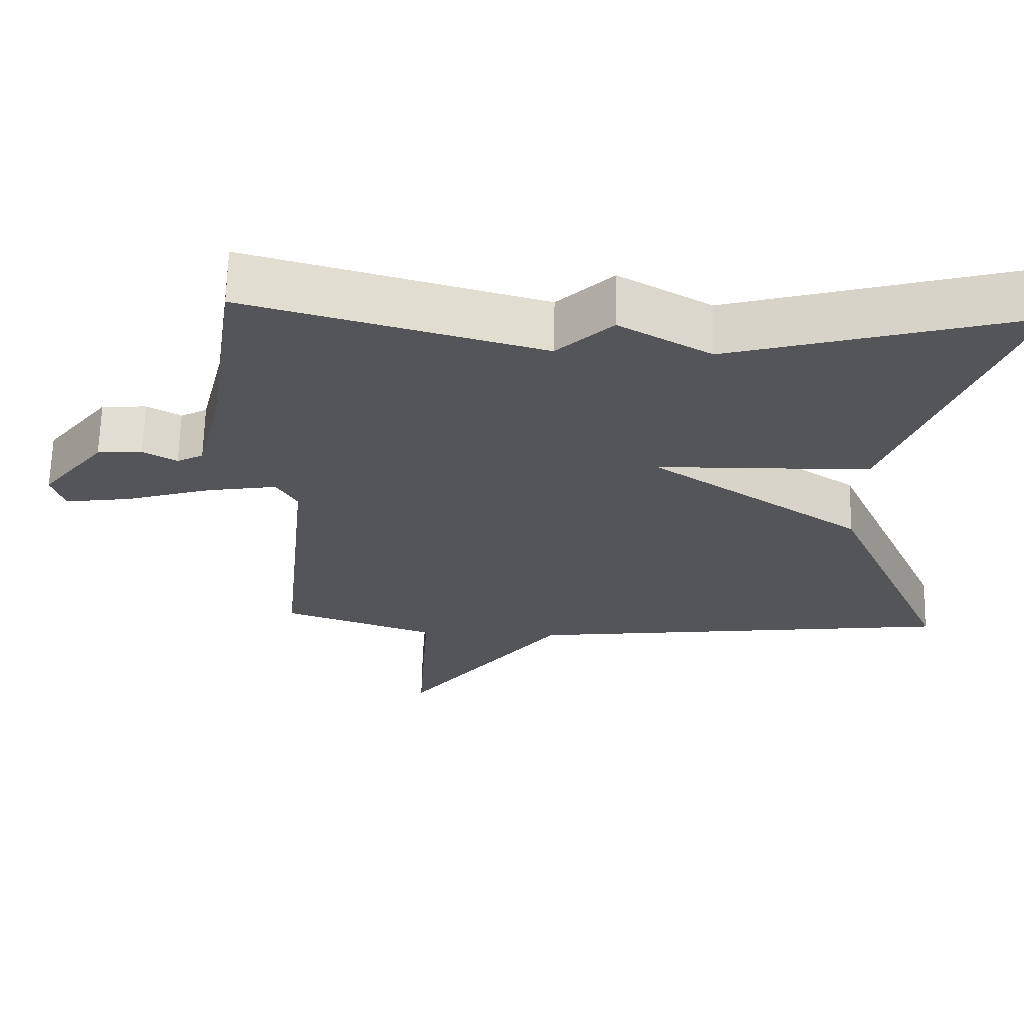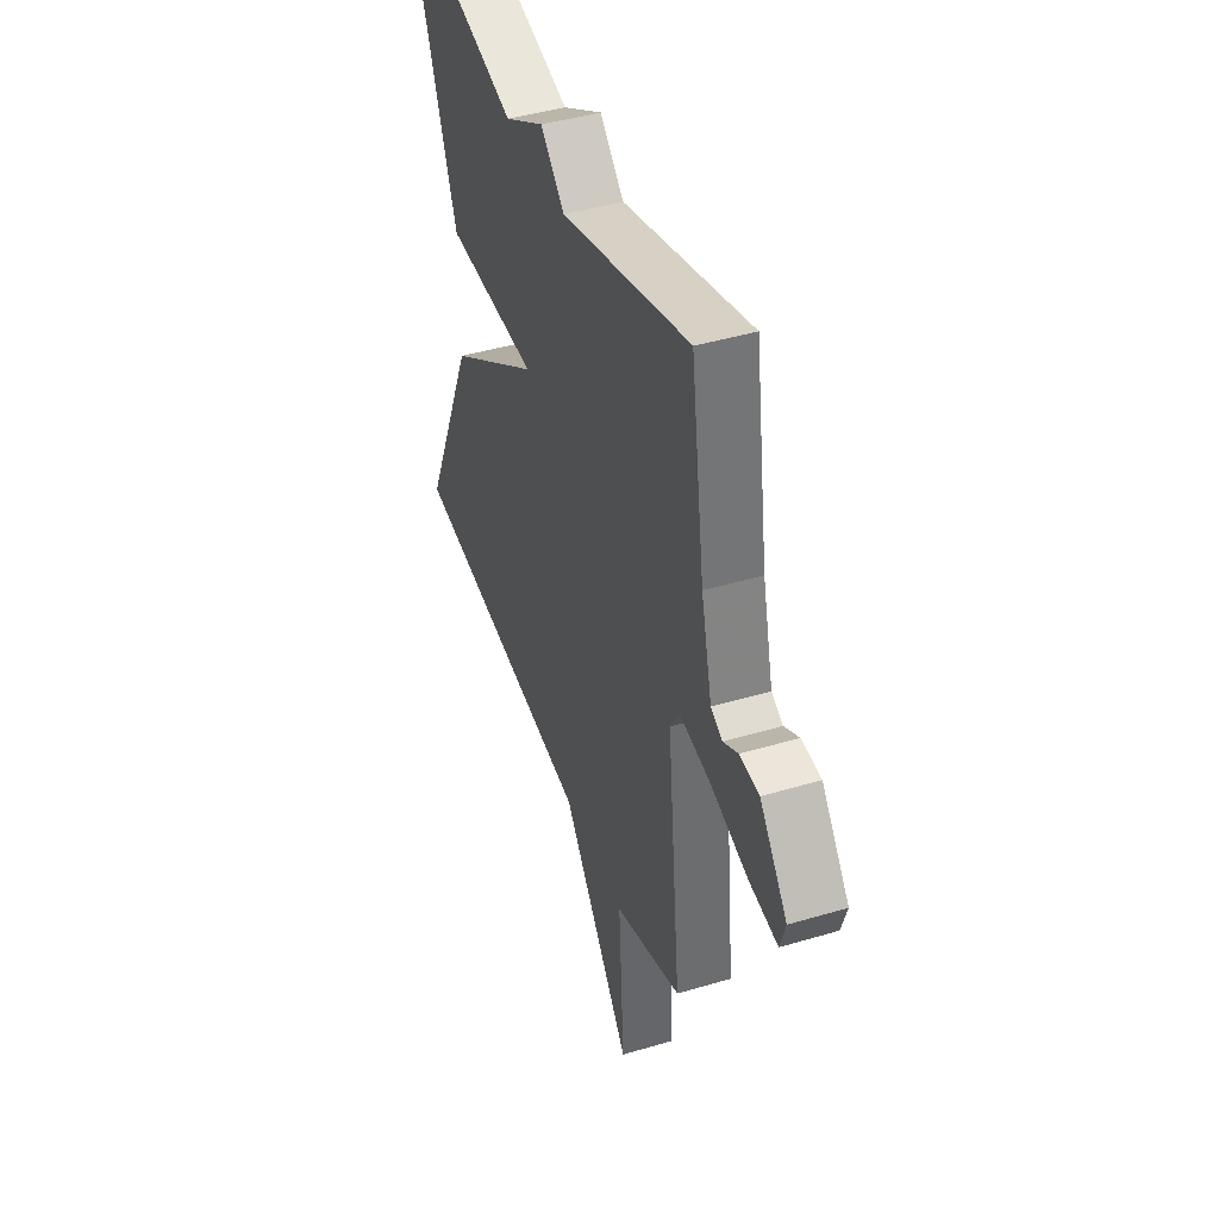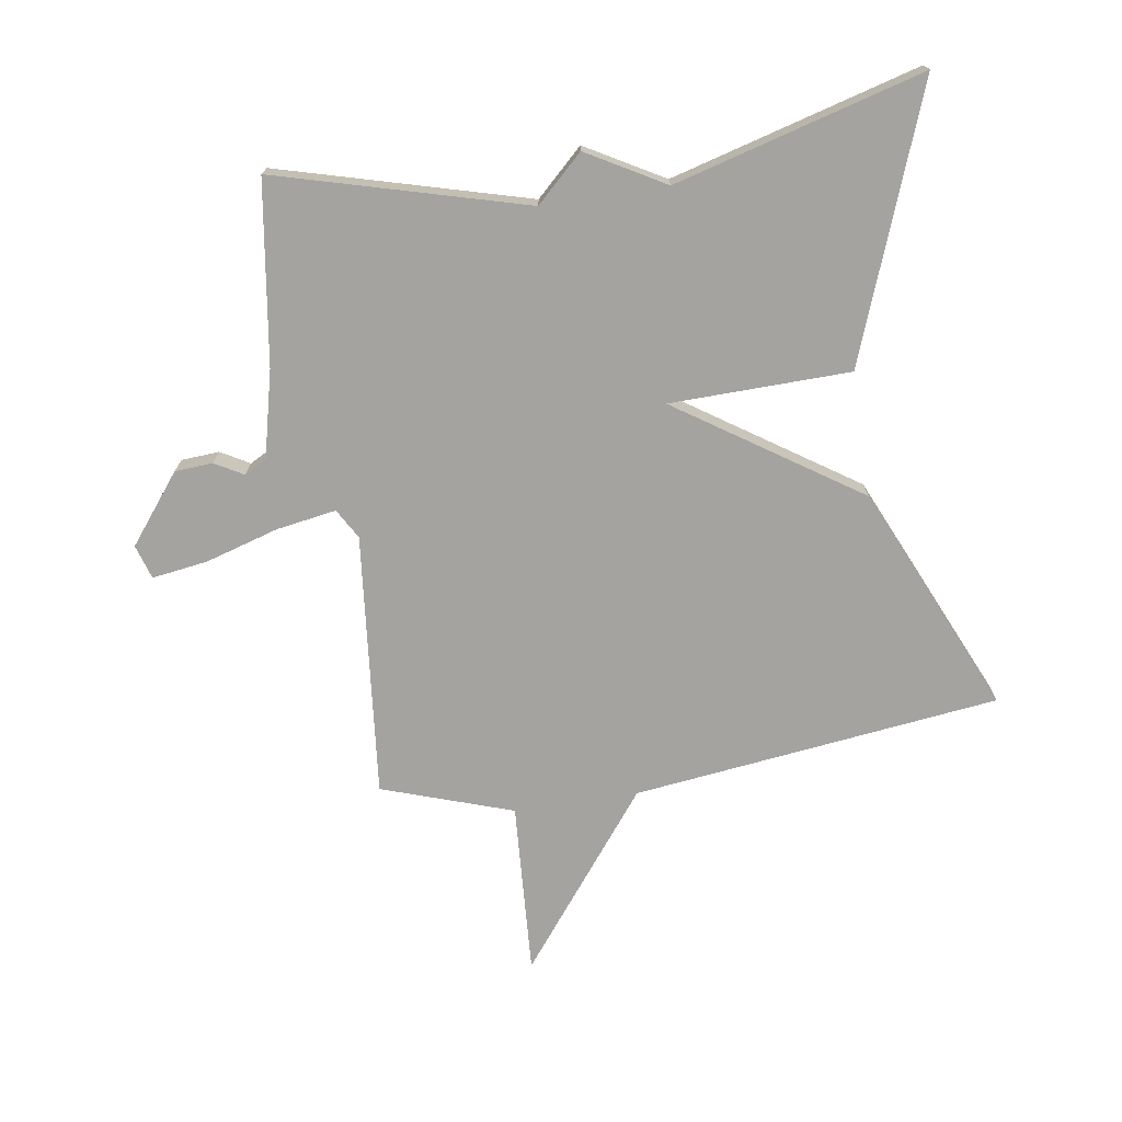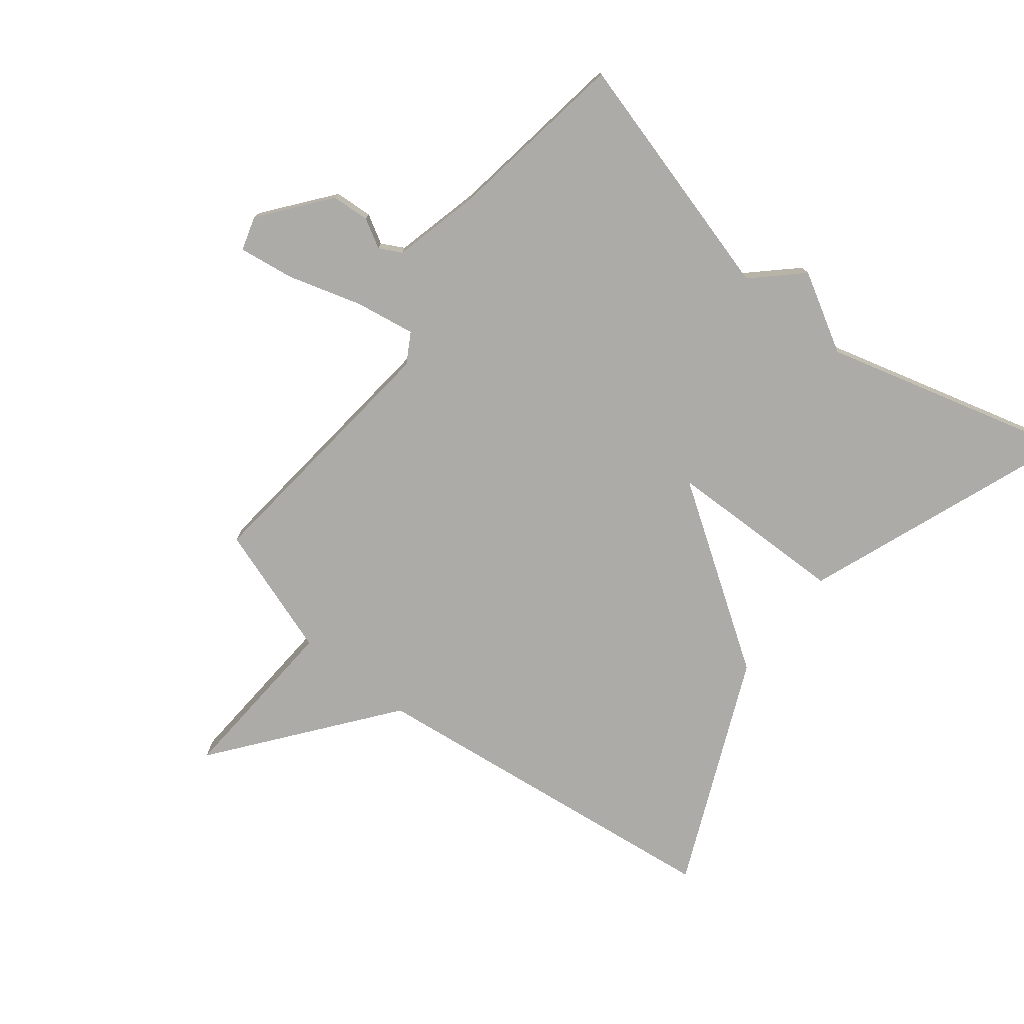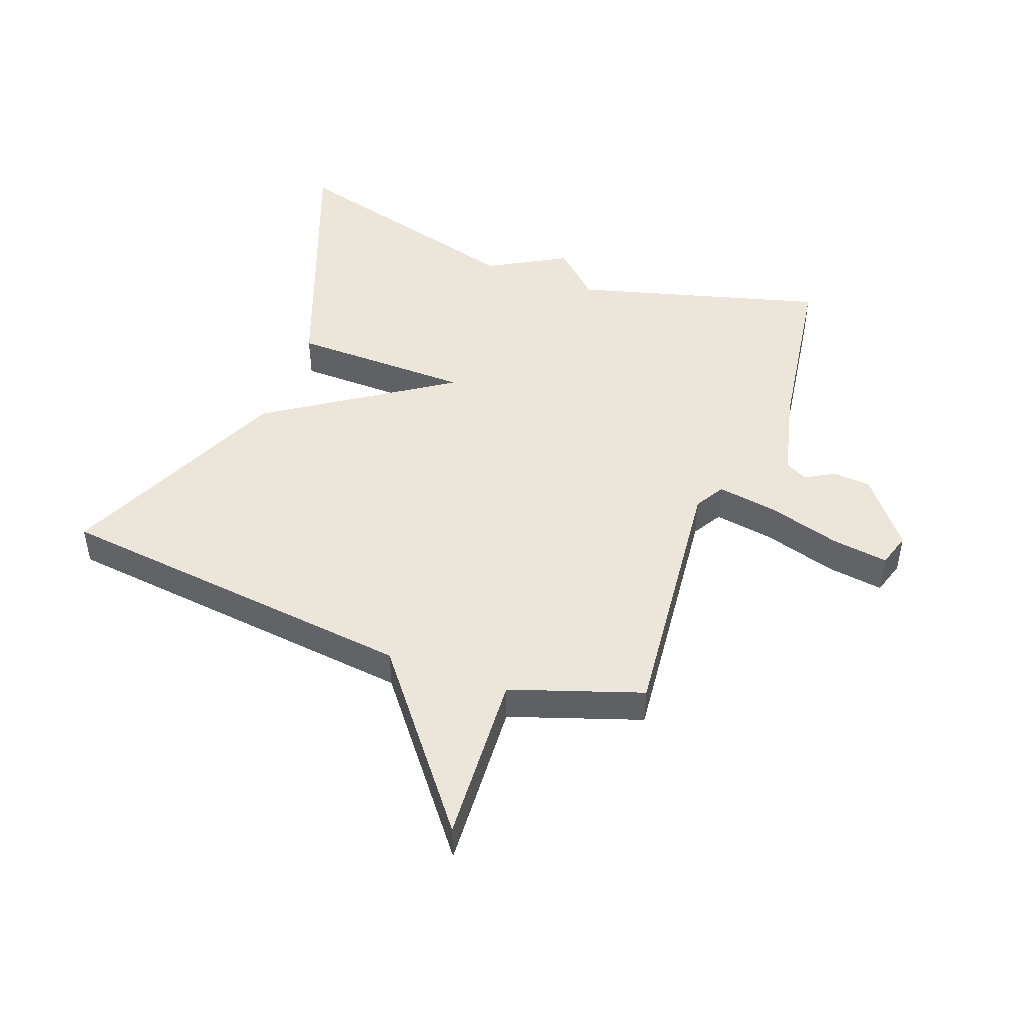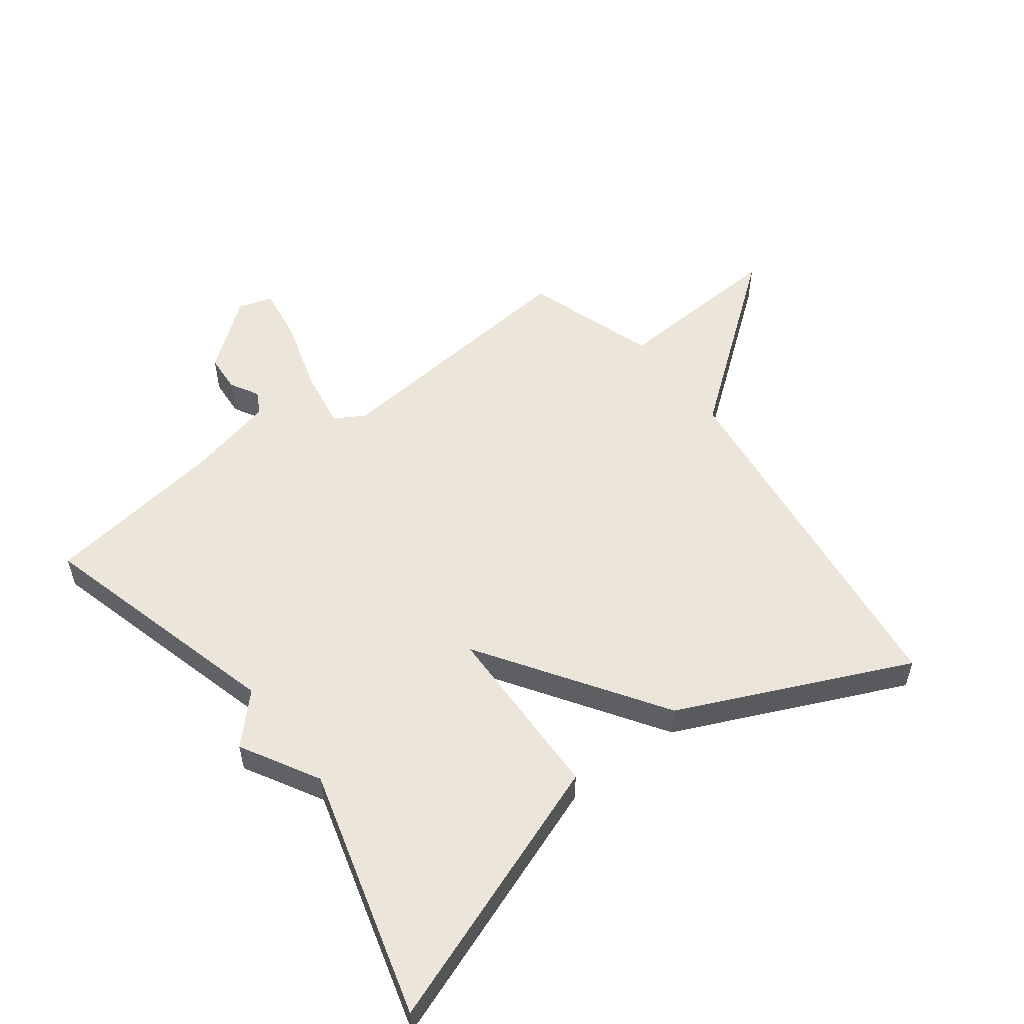
<metadata>
{"format":"obj","ext":"obj","renderer":"f3d","projection":"perspective","resolution":1024,"background":"white","views":[{"elev":65.5,"azim":1.3,"up":"+Z"},{"elev":43.1,"azim":-109.5,"up":"+Z"},{"elev":-72.8,"azim":8.8,"up":"+Y"},{"elev":-76.3,"azim":-38.3,"up":"+Y"},{"elev":46.7,"azim":-159.7,"up":"+Y"},{"elev":54.3,"azim":53.2,"up":"+Y"}]}
</metadata>
<code>
v 0.5 0.07 0.5
v 0.337 0.07 0.067
v 0.047 0.07 0.061
v 0.337 0.07 -0.133
v 0.5 0.07 -0.5
v -0.09 0.07 -0.571
v -0.307 0.07 -0.849
v -0.29 0.07 -0.571
v -0.5 0.07 -0.5
v -0.457 0.07 -0.077
v -0.485 0.07 -0.029
v -0.582 0.07 -0.045
v -0.699 0.07 -0.08
v -0.789 0.07 -0.093
v -0.806 0.07 -0.038
v -0.72 0.07 0.071
v -0.659 0.07 0.075
v -0.613 0.07 0.049
v -0.577 0.07 0.068
v -0.543 0.07 0.208
v -0.5 0.07 0.5
v -0.1 0.07 0.39
v -0.025 0.07 0.461
v 0.1 0.07 0.39
v 0.5 0 0.5
v 0.337 0 0.067
v 0.047 0 0.061
v 0.337 0 -0.133
v 0.5 0 -0.5
v -0.09 0 -0.571
v -0.307 0 -0.849
v -0.29 0 -0.571
v -0.5 0 -0.5
v -0.457 0 -0.077
v -0.485 0 -0.029
v -0.582 0 -0.045
v -0.699 0 -0.08
v -0.789 0 -0.093
v -0.806 0 -0.038
v -0.72 0 0.071
v -0.659 0 0.075
v -0.613 0 0.049
v -0.577 0 0.068
v -0.543 0 0.208
v -0.5 0 0.5
v -0.1 0 0.39
v -0.025 0 0.461
v 0.1 0 0.39
f 22 23 24
f 20 21 22
f 19 20 22 24
f 1 2 3
f 24 1 3
f 19 24 3
f 18 19 3
f 16 17 18
f 15 16 18
f 14 15 18
f 13 14 18
f 12 13 18
f 11 12 18 3
f 8 9 10
f 6 7 8
f 6 8 10
f 6 10 11
f 5 6 11
f 4 5 11
f 3 4 11
f 48 47 46
f 46 45 44
f 48 46 44 43
f 27 26 25
f 27 25 48
f 27 48 43
f 27 43 42
f 42 41 40
f 42 40 39
f 42 39 38
f 42 38 37
f 42 37 36
f 27 42 36 35
f 34 33 32
f 32 31 30
f 34 32 30
f 35 34 30
f 35 30 29
f 35 29 28
f 35 28 27
f 1 25 26 2
f 2 26 27 3
f 3 27 28 4
f 4 28 29 5
f 5 29 30 6
f 6 30 31 7
f 7 31 32 8
f 8 32 33 9
f 9 33 34 10
f 10 34 35 11
f 11 35 36 12
f 12 36 37 13
f 13 37 38 14
f 14 38 39 15
f 15 39 40 16
f 16 40 41 17
f 17 41 42 18
f 18 42 43 19
f 19 43 44 20
f 20 44 45 21
f 21 45 46 22
f 22 46 47 23
f 23 47 48 24
f 24 48 25 1

</code>
